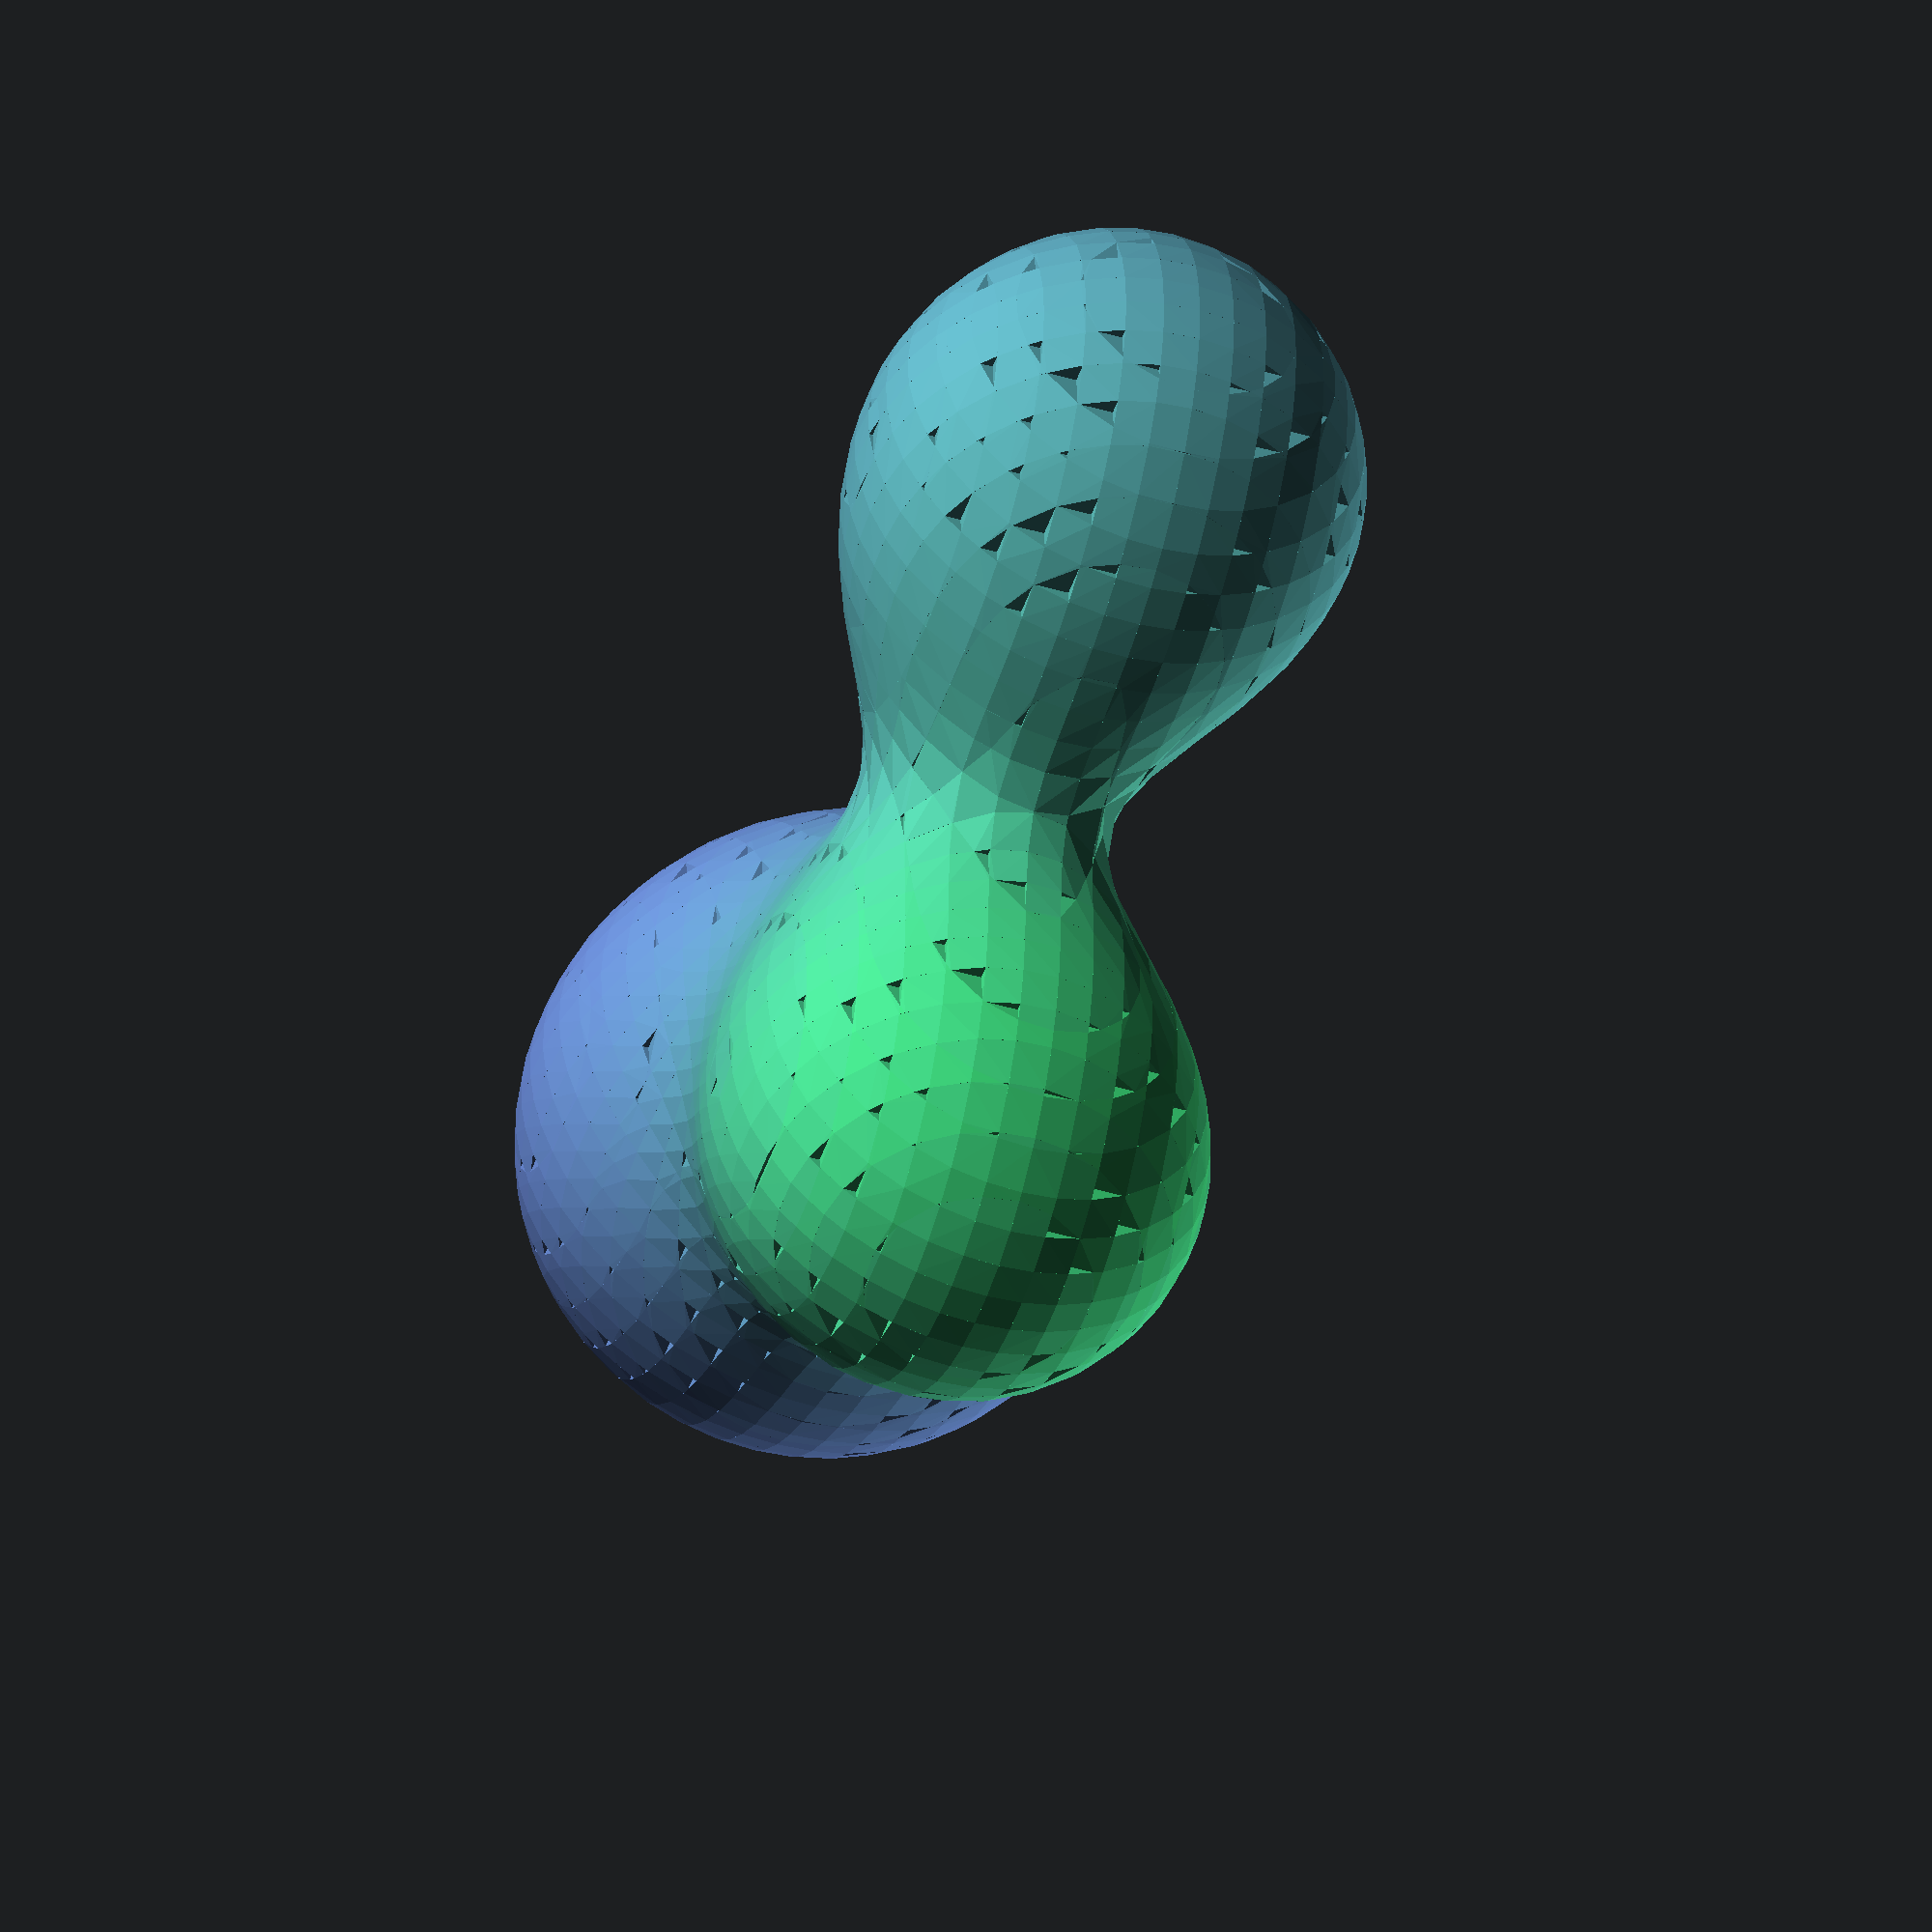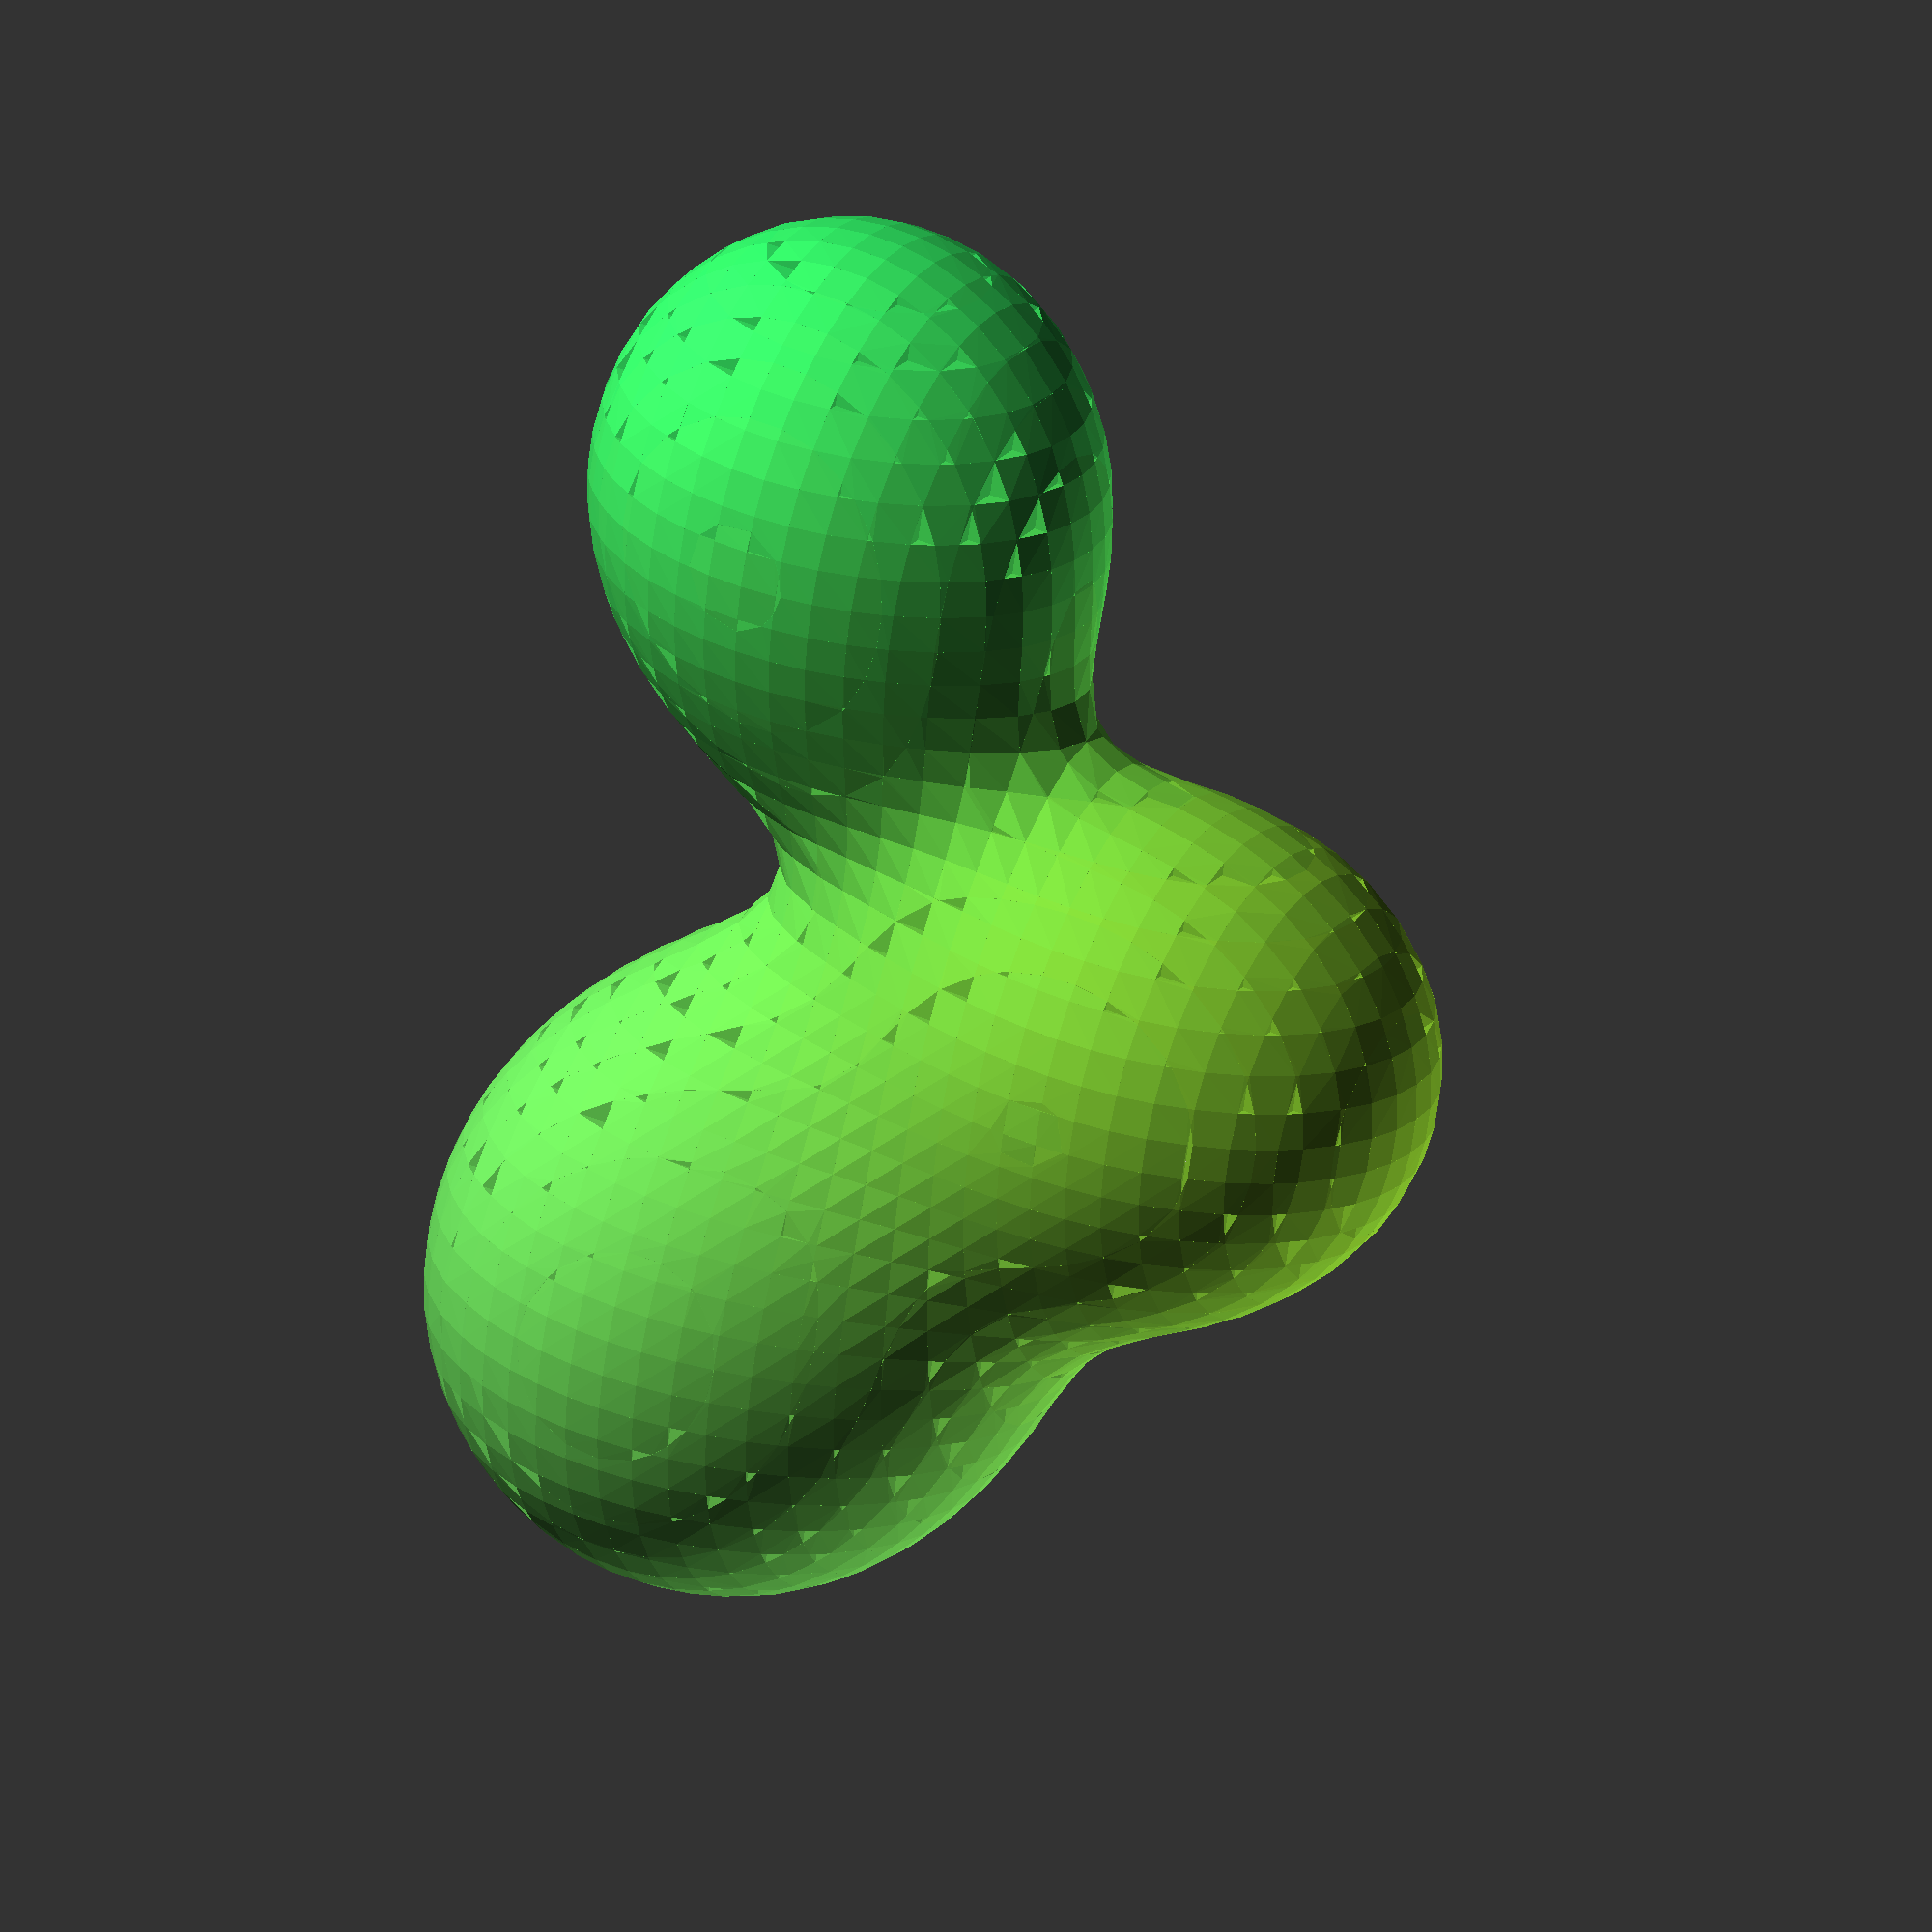
<openscad>
/*
SomeBalls.scad
Public Domain Code
Based on Metaballs By: William A Adams 	4 June 2011

This code is a simplified implementation of the 'metaball' and uses "Marching Cubes" to register the isosurface which is the interaction of the various balls. All Cubes are tested and a joint hull is generated of each corner that lies inside the threshold  of the metaball 

Future work : 
For obvious reasons linearly interpolated marching cubes. 
A more elegant cube solution than just hulling corners. 
Cube subdivision for speed up.

*/
Resolution = 10;//[5:5:50]
MinSubdivisions=4;//[2:1:10] 
// Smaller number larger blob
Threshold = 1.85;// [1.5:0.01:2.5]
Diagnostic=false;
Oversize=0.6;
// List Format [[x,y,z,r],[x,y,z,r]]
MyBallList=[[50, 50, 50, -11],[25, 5, 5, 35],[95, 5, 75, 45],[-35, 5, 75, 55]];//
//MyBallList=[ for(i=[0:5])Lotto()];
DrawMetaballs(MyBallList);


module DrawMetaballs(BallList) {
 ColorList = [ for(i=[0:len(BallList)])rndc() ];
 
// boundary plus some extra
size=max(findMax(BallList, 0),findMax(BallList, 1),findMax(BallList,2));
DrawSubMetaballs(BallList,ColorList,findMin(BallList, 0)-(size*Oversize),findMin(BallList, 1)-(size*Oversize),findMin(BallList, 2)-(size*Oversize),size*(Oversize*2+1)); 
    


 }
module DrawSubMetaballs(BallList,ColorList,x,y,z,Size,i=0) {    
  //  echo(i,Size);

suma = BallField3D(x, y, z, BallList, len(BallList) - 1);
sumb = BallField3D(x + Size, y, z, BallList, len(BallList) - 1);
sumc = BallField3D(x, y + Size, z, BallList, len(BallList) - 1);
sumd = BallField3D(x + Size, y + Size, z, BallList, len(BallList) - 1);
sume = BallField3D(x, y, z + Size, BallList, len(BallList) - 1);
sumf = BallField3D(x + Size, y, z + Size, BallList, len(BallList) - 1);
sumg = BallField3D(x, y + Size, z + Size, BallList, len(BallList) - 1);
sumh = BallField3D(x + Size, y + Size, z + Size, BallList, len(BallList) - 1);
sumcolor =lim31(1, ColorField3D(x, y, z, BallList,ColorList, len(BallList) - 1));


    
sab=inter(suma,sumb)*Size;
sac=inter(suma,sumc)*Size;
sae=inter(suma,sume)*Size;
sba=inter(sumb,suma)*Size;
sbd=inter(sumb,sumd)*Size;
sbf=inter(sumb,sumf)*Size;
sca=inter(sumc,suma)*Size;
scd=inter(sumc,sumd)*Size;
scg=inter(sumc,sumg)*Size;
sdb=inter(sumd,sumb)*Size;
sdc=inter(sumd,sumc)*Size;
sdh=inter(sumd,sumh)*Size;
sea=inter(sume,suma)*Size;
seg=inter(sume,sumg)*Size;
sef=inter(sume,sumf)*Size;
sfh=inter(sumf,sumh)*Size;
sfe=inter(sumf,sume)*Size;
sfb=inter(sumf,sumb)*Size;
sge=inter(sumg,sume)*Size;
sgh=inter(sumg,sumh)*Size;
sgc=inter(sumg,sumc)*Size;
shg=inter(sumh,sumg)*Size;
shf=inter(sumh,sumf)*Size;
shd=inter(sumh,sumd)*Size;

// test for empty and full Cubes
 if (Size>pow(Resolution, MinSubdivisions)||i<MinSubdivisions) { 
    h=Size*0.5  ;
    DrawSubMetaballs(BallList,ColorList,x,y,z,h,i+1);
    DrawSubMetaballs(BallList,ColorList,x+h,y,z,h,i+1);
    DrawSubMetaballs(BallList,ColorList,x,y+h,z,h,i+1);
    DrawSubMetaballs(BallList,ColorList,x+h,y+h,z,h,i+1);
    
    DrawSubMetaballs(BallList,ColorList,x,y,z+h,h,i+1);
    DrawSubMetaballs(BallList,ColorList,x+h,y,z+h,h,i+1);
    DrawSubMetaballs(BallList,ColorList,x,y+h,z+h,h,i+1);
    DrawSubMetaballs(BallList,ColorList,x+h,y+h,z+h,h,i+1);
    
    }else {
    
if (  suma <= Threshold && sumb <= Threshold && sumc <= Threshold && sumd <= Threshold && sume <= Threshold && sumf <= Threshold && sumg <= Threshold && sumh <= Threshold) {if (Diagnostic){translate([x, y, z]) %cube(Size);}} 
else if ( suma > Threshold && sumb > Threshold && sumc > Threshold && sumd > Threshold && sume > Threshold && sumf > Threshold && sumg > Threshold && sumh > Threshold) {
translate([x, y, z]) cube(Size);} 


else if(Size>Resolution){ 
    h=Size*0.5  ;
    DrawSubMetaballs(BallList,ColorList,x,y,z,h,i+1);
    DrawSubMetaballs(BallList,ColorList,x+h,y,z,h,i+1);
    DrawSubMetaballs(BallList,ColorList,x,y+h,z,h,i+1);
    DrawSubMetaballs(BallList,ColorList,x+h,y+h,z,h,i+1);
    
    DrawSubMetaballs(BallList,ColorList,x,y,z+h,h,i+1);
    DrawSubMetaballs(BallList,ColorList,x+h,y,z+h,h,i+1);
    DrawSubMetaballs(BallList,ColorList,x,y+h,z+h,h,i+1);
    DrawSubMetaballs(BallList,ColorList,x+h,y+h,z+h,h,i+1);}
else { 

    // For every corner inside treshold make and mirror a corner piece, hull the lot.
   //echo(sumcolor);
    color(sumcolor)hull(){
if (suma > Threshold){    translate([x, y, z])  Corner(sab,sac,sae);}
if (sumb > Threshold){    translate([x + Size, y, z])  Corner(-sba,sbd,sbf);}
if (sumc > Threshold){  translate([x, y + Size, z])  Corner(scd,-sca,scg);}
if (sumd > Threshold){    translate([x + Size, y + Size, z]) Corner(-sdc,-sdb,sdh);}
    
if (sume > Threshold){   translate([x, y, z + Size])  Corner(sef,seg,-sea);}
if (sumf > Threshold){   translate([x + Size, y, z + Size])  Corner(-sfe,sfh,-sfb);}
if (sumg > Threshold){    translate([x, y + Size, z + Size])  Corner(sgh,-sge,-sgc);}
if (sumh > Threshold){    translate([x + Size, y + Size, z + Size]) Corner(-shg,-shf,-shd);}
}
    }
}}




//Corner piece
module Corner(u=0.5,v=0.5,w=0.5) {scale([u,v,w])
polyhedron
    (points = [	       [0,0,0],[1,0,0],[0,1,0],[0,0,1],],      faces = [		  [0,0,1],[0,0,2],[0,0,3],[1,2,3]
		  ]
     );}
     
     function lim31(l, v) = v / len3(v) * l;
     function len3(v) = sqrt(pow(v[0], 2) + pow(v[1], 2) + pow(v[2], 2));
// Random color

function Lotto() = [rands(0, 200, 1)[0],rands(0, 100, 1)[0],rands(0, 100, 1)[0],rands(20, 21, 1)[0]];

//Field function
     function ColorField3D(x, y, z, BallSack,Colorsack, i) = (i == 0) ? Powercolor(x, y, z, BallSack[0])*Colorsack[0]: Powercolor(x, y, z, BallSack[i])*Colorsack[i] + ColorField3D(x, y, z, BallSack,Colorsack, i - 1);

function Powercolor(x, y, z, Ball) = (Ball[3] / sqrt((x - Ball[0]) * (x - Ball[0]) + (y - Ball[1]) * (y - Ball[1]) + (z - Ball[2]) * (z - Ball[2])));     
function Powerball(x, y, z, Ball) = (Ball[3] / sqrt((x - Ball[0]) * (x - Ball[0]) + (y - Ball[1]) * (y - Ball[1]) + (z - Ball[2]) * (z - Ball[2])));
// Recursive Field Evaluation
function BallField3D(x, y, z, BallSack, i) = (i == 0) ? Powerball(x, y, z, BallSack[0]): Powerball(x, y, z, BallSack[i]) + BallField3D(x, y, z, BallSack, i - 1);
function rndc() = [round(rands(0, 2, 1)[0])/2, round(rands(0, 2, 1)[0])/2, round(rands(0, 2, 1)[0])/2];
     //interpolate
function inter(t,r)=(t==r)?1:(t>Threshold)?(r<Threshold)? abs(Threshold-t)/abs(t-r) :0 :(r>Threshold)? abs(Threshold-t)/abs(t-r) :1 ;
// Recursive find min/max extremes
function findMax(v, select, i = 0) = ((i + 1) < len(v)) ? max(v[i][select] + v[i][3] + Resolution, findMax(v, select, i + 1)): v[i][select] + v[i][3] + Resolution;
function findMin(v, select, i = 0) = ((i + 1) < len(v)) ? min(v[i][select] - v[i][3] - Resolution, findMin(v, select, i + 1)): v[i][select] - v[i][3] - Resolution;
</openscad>
<views>
elev=320.1 azim=251.0 roll=177.9 proj=o view=solid
elev=141.8 azim=73.8 roll=61.1 proj=o view=wireframe
</views>
